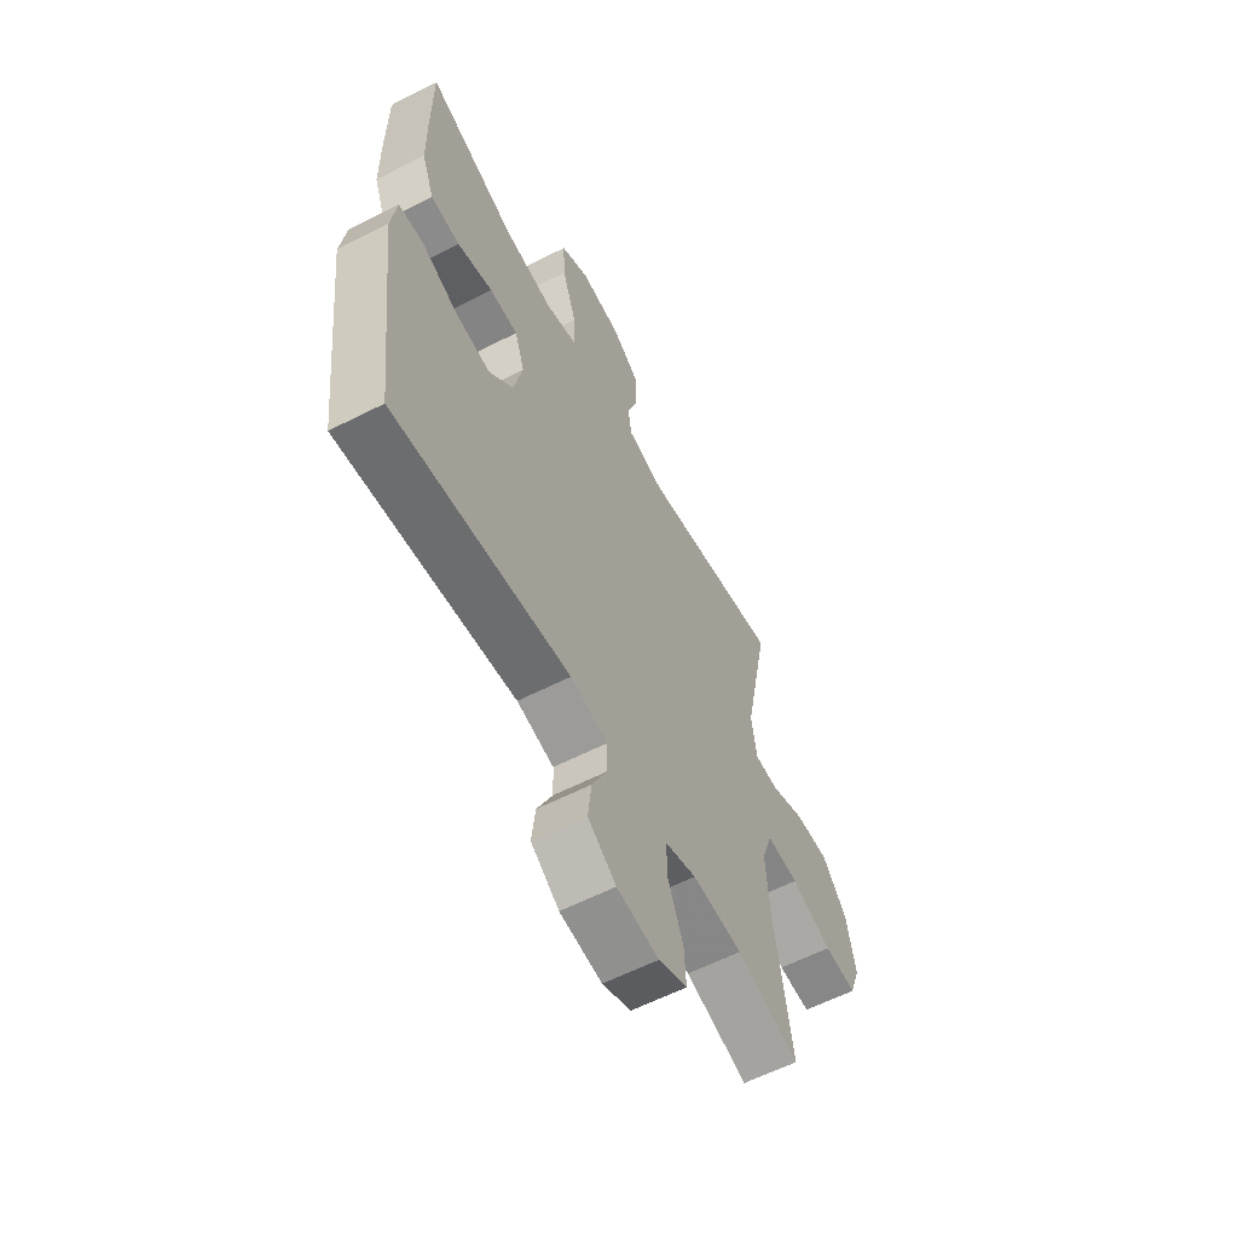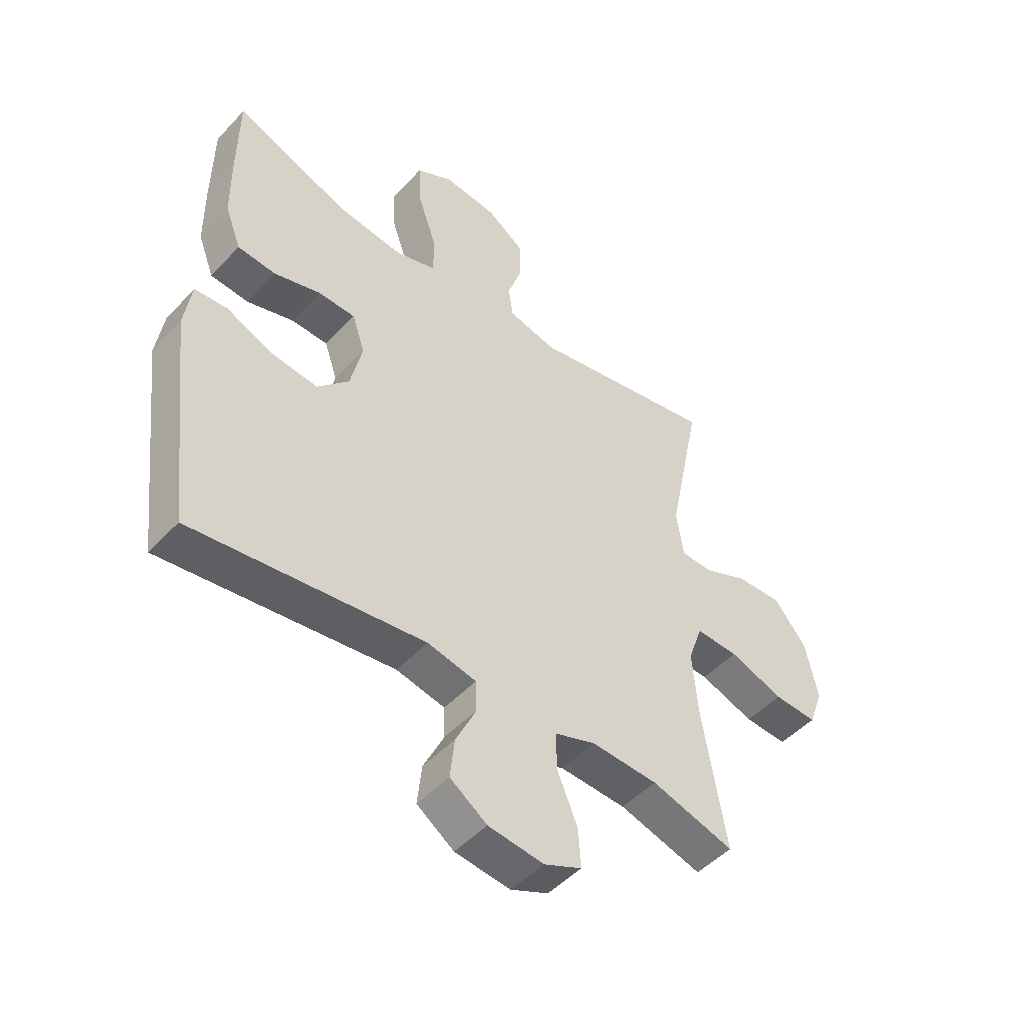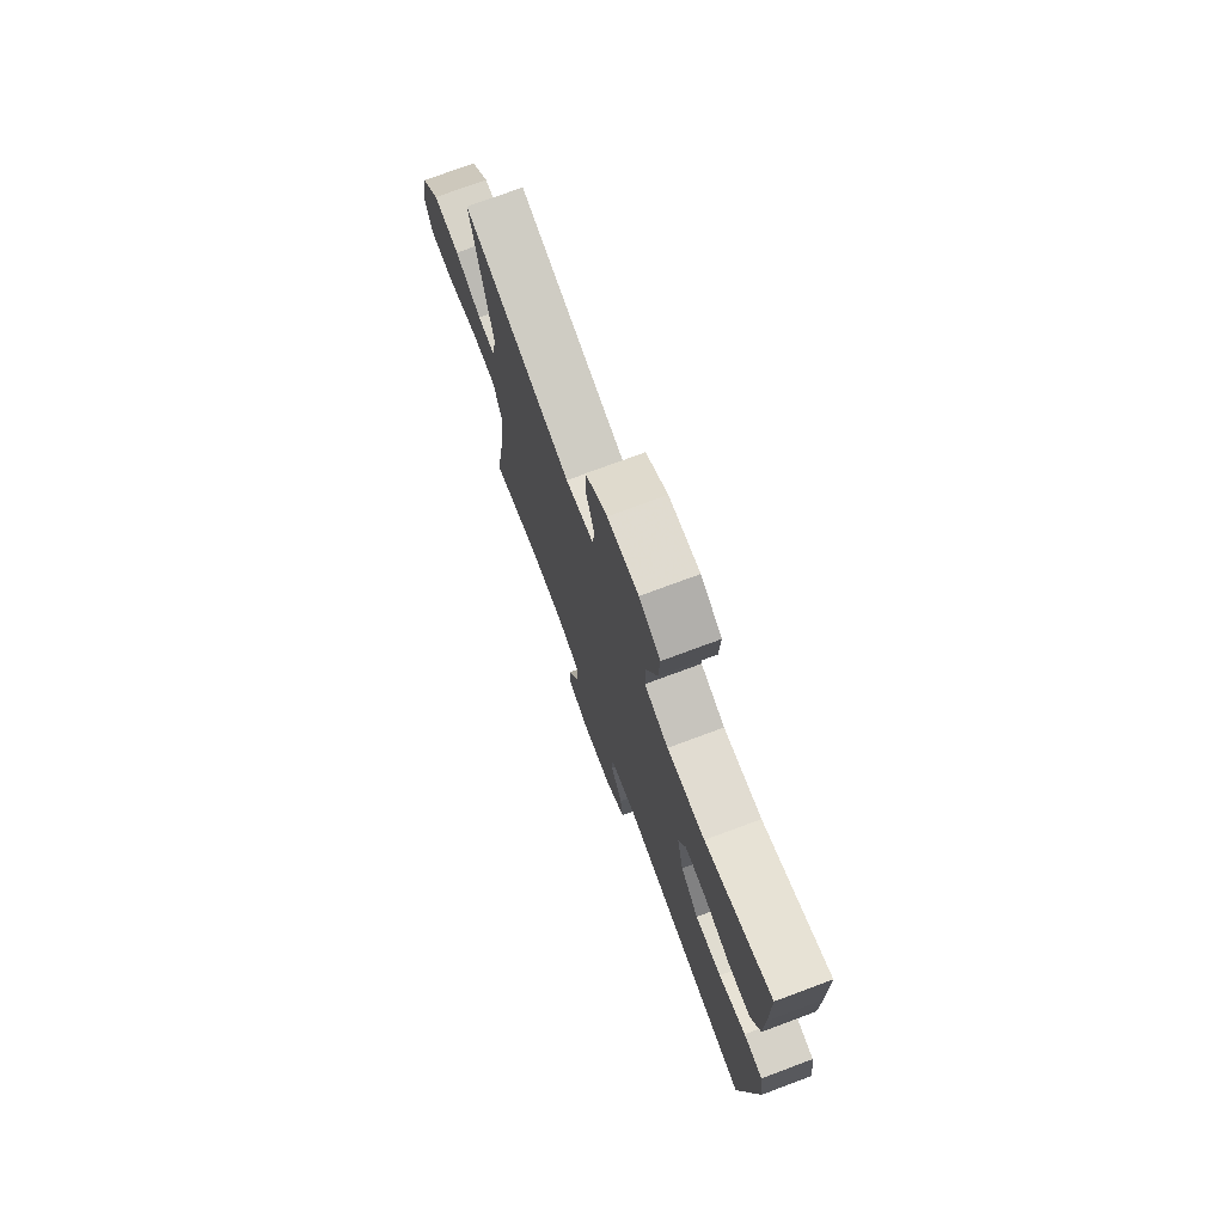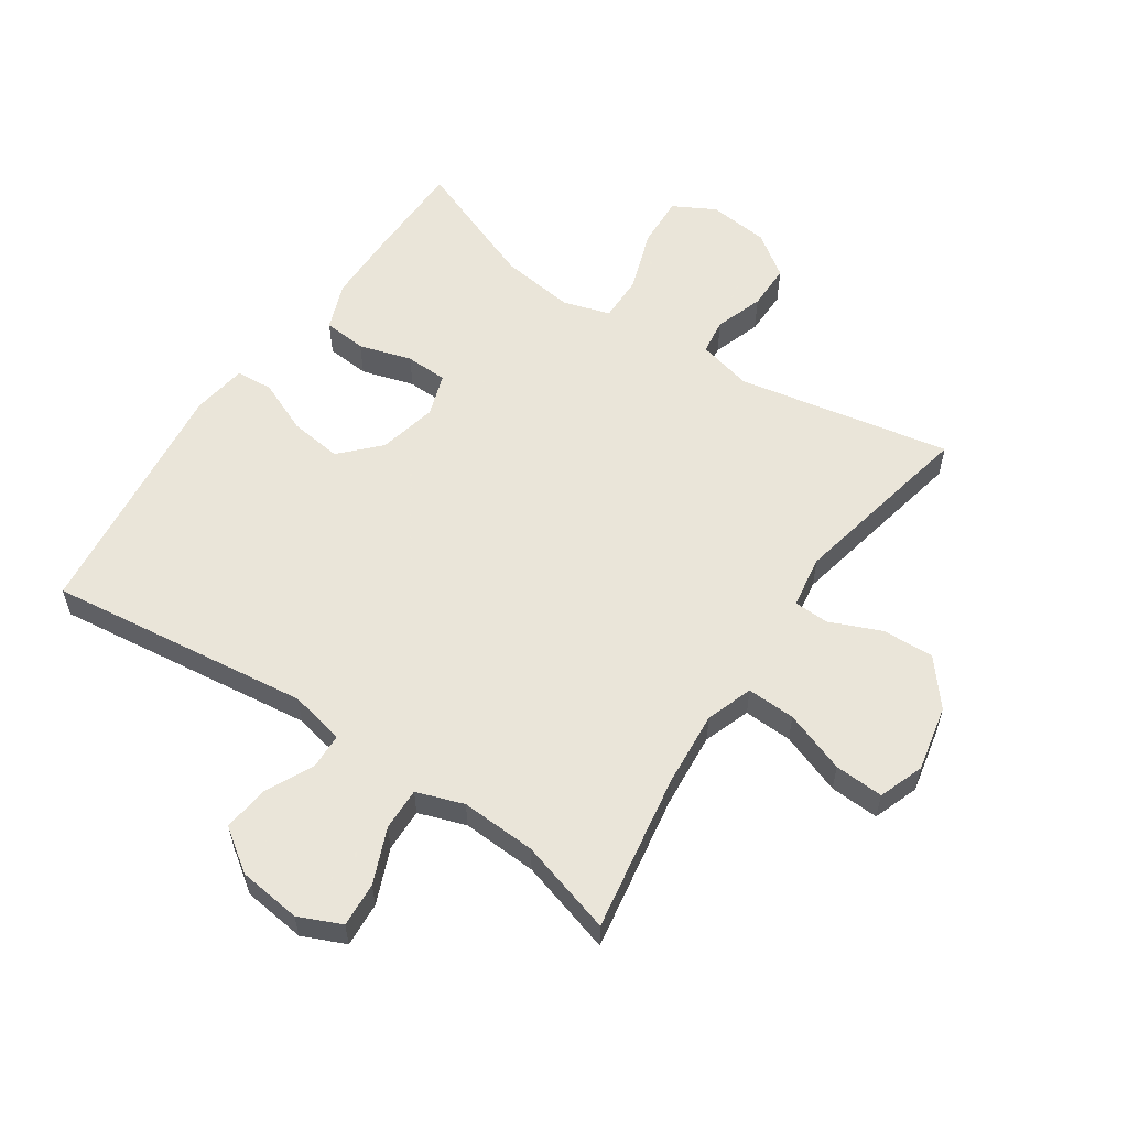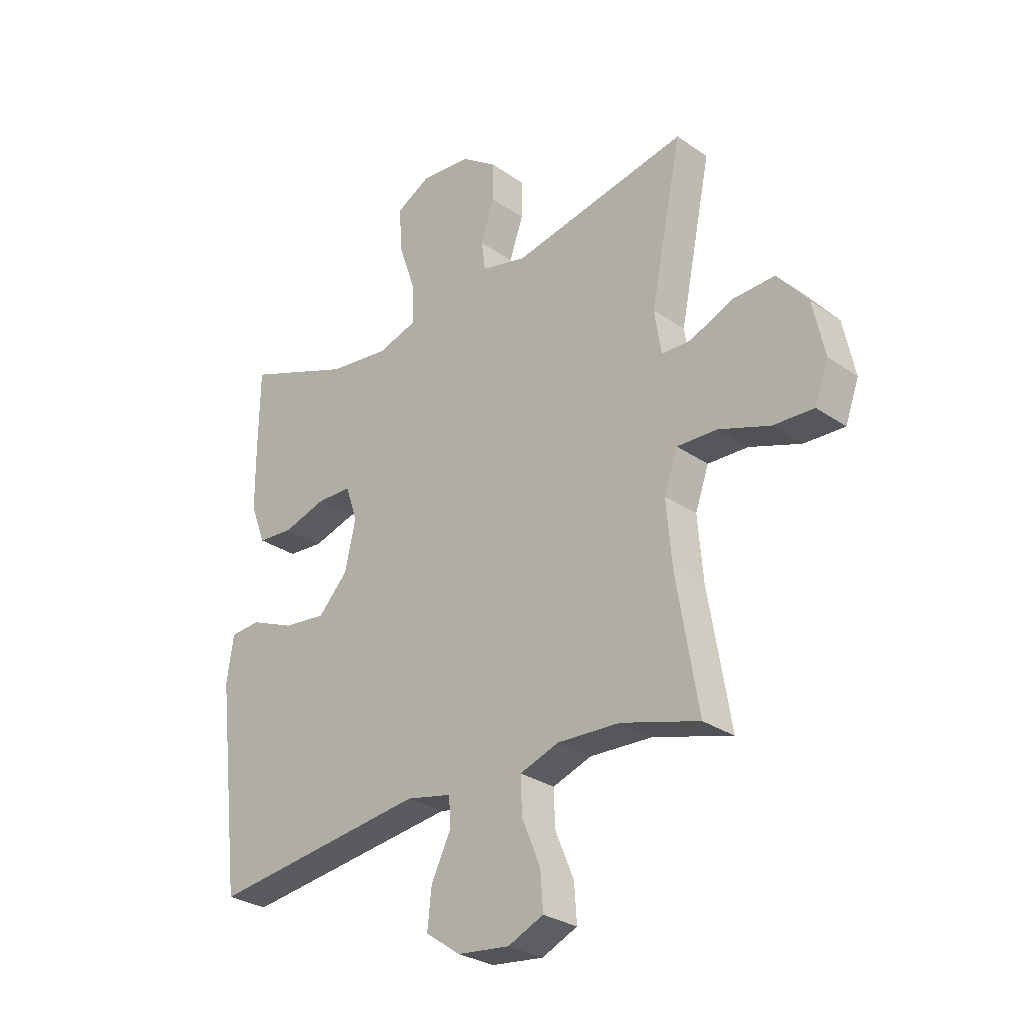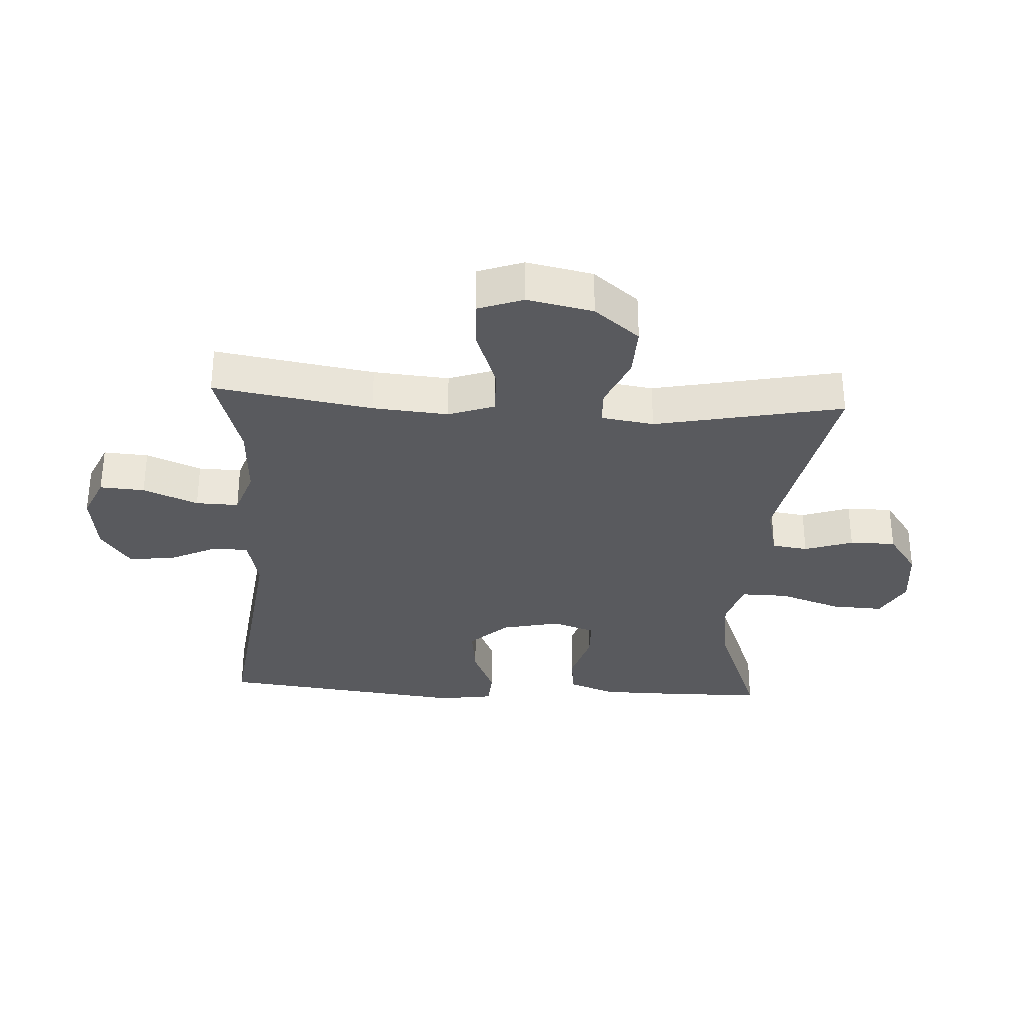
<metadata>
{"format":"obj","ext":"obj","renderer":"f3d","projection":"perspective","resolution":1024,"background":"white","views":[{"elev":-59.9,"azim":117.6,"up":"+Z"},{"elev":-48.5,"azim":139.4,"up":"+Z"},{"elev":75.0,"azim":69.6,"up":"+Z"},{"elev":57.7,"azim":-145.9,"up":"+Y"},{"elev":-29.0,"azim":-135.7,"up":"+Z"},{"elev":-31.8,"azim":-93.3,"up":"+Y"}]}
</metadata>
<code>
v -0.5 0.07 -0.5
v -0.458 0.07 -0.248
v -0.448 0.07 -0.128
v -0.474 0.07 -0.054
v -0.551 0.07 -0.057
v -0.649 0.07 -0.092
v -0.727 0.07 -0.096
v -0.753 0.07 -0.024
v -0.731 0.07 0.081
v -0.672 0.07 0.153
v -0.59 0.07 0.15
v -0.508 0.07 0.115
v -0.452 0.07 0.117
v -0.439 0.07 0.201
v -0.5 0.07 0.5
v -0.161 0.07 0.434
v -0.074 0.07 0.455
v -0.066 0.07 0.512
v -0.092 0.07 0.589
v -0.092 0.07 0.662
v -0.024 0.07 0.71
v 0.073 0.07 0.72
v 0.139 0.07 0.684
v 0.135 0.07 0.601
v 0.101 0.07 0.503
v 0.1 0.07 0.428
v 0.175 0.07 0.405
v 0.293 0.07 0.42
v 0.5 0.07 0.5
v 0.502 0.07 0.339
v 0.501 0.07 0.222
v 0.472 0.07 0.146
v 0.403 0.07 0.14
v 0.319 0.07 0.165
v 0.252 0.07 0.163
v 0.229 0.07 0.095
v 0.25 0.07 0.002
v 0.307 0.07 -0.058
v 0.39 0.07 -0.048
v 0.475 0.07 -0.012
v 0.534 0.07 -0.016
v 0.547 0.07 -0.104
v 0.5 0.07 -0.5
v 0.082 0.07 -0.448
v -0.006 0.07 -0.467
v -0.008 0.07 -0.523
v 0.029 0.07 -0.6
v 0.037 0.07 -0.673
v -0.03 0.07 -0.72
v -0.13 0.07 -0.732
v -0.198 0.07 -0.702
v -0.193 0.07 -0.631
v -0.157 0.07 -0.544
v -0.155 0.07 -0.476
v -0.23 0.07 -0.45
v -0.35 0.07 -0.456
v -0.5 0 -0.5
v -0.458 0 -0.248
v -0.448 0 -0.128
v -0.474 0 -0.054
v -0.551 0 -0.057
v -0.649 0 -0.092
v -0.727 0 -0.096
v -0.753 0 -0.024
v -0.731 0 0.081
v -0.672 0 0.153
v -0.59 0 0.15
v -0.508 0 0.115
v -0.452 0 0.117
v -0.439 0 0.201
v -0.5 0 0.5
v -0.161 0 0.434
v -0.074 0 0.455
v -0.066 0 0.512
v -0.092 0 0.589
v -0.092 0 0.662
v -0.024 0 0.71
v 0.073 0 0.72
v 0.139 0 0.684
v 0.135 0 0.601
v 0.101 0 0.503
v 0.1 0 0.428
v 0.175 0 0.405
v 0.293 0 0.42
v 0.5 0 0.5
v 0.502 0 0.339
v 0.501 0 0.222
v 0.472 0 0.146
v 0.403 0 0.14
v 0.319 0 0.165
v 0.252 0 0.163
v 0.229 0 0.095
v 0.25 0 0.002
v 0.307 0 -0.058
v 0.39 0 -0.048
v 0.475 0 -0.012
v 0.534 0 -0.016
v 0.547 0 -0.104
v 0.5 0 -0.5
v 0.082 0 -0.448
v -0.006 0 -0.467
v -0.008 0 -0.523
v 0.029 0 -0.6
v 0.037 0 -0.673
v -0.03 0 -0.72
v -0.13 0 -0.732
v -0.198 0 -0.702
v -0.193 0 -0.631
v -0.157 0 -0.544
v -0.155 0 -0.476
v -0.23 0 -0.45
v -0.35 0 -0.456
f 50 51 52 53
f 50 53 54
f 49 50 54
f 46 47 48 49
f 45 46 49 54
f 44 45 54 55
f 42 43 44
f 39 40 41 42
f 38 39 42 44
f 37 38 44 55
f 31 32 33 34
f 31 34 35
f 28 29 30 31
f 27 28 31 35
f 26 27 35 36
f 22 23 24 25
f 22 25 26
f 21 22 26
f 18 19 20 21
f 17 18 21 26
f 16 17 26 36
f 14 15 16 36
f 9 10 11 12
f 9 12 13
f 8 9 13
f 5 6 7 8
f 4 5 8 13
f 3 4 13 14
f 56 1 2
f 56 2 3
f 36 37 55 56
f 3 14 36 56
f 109 108 107 106
f 110 109 106
f 110 106 105
f 105 104 103 102
f 110 105 102 101
f 111 110 101 100
f 100 99 98
f 98 97 96 95
f 100 98 95 94
f 111 100 94 93
f 90 89 88 87
f 91 90 87
f 87 86 85 84
f 91 87 84 83
f 92 91 83 82
f 81 80 79 78
f 82 81 78
f 82 78 77
f 77 76 75 74
f 82 77 74 73
f 92 82 73 72
f 92 72 71 70
f 68 67 66 65
f 69 68 65
f 69 65 64
f 64 63 62 61
f 69 64 61 60
f 70 69 60 59
f 58 57 112
f 59 58 112
f 112 111 93 92
f 112 92 70 59
f 1 57 58 2
f 2 58 59 3
f 3 59 60 4
f 4 60 61 5
f 5 61 62 6
f 6 62 63 7
f 7 63 64 8
f 8 64 65 9
f 9 65 66 10
f 10 66 67 11
f 11 67 68 12
f 12 68 69 13
f 13 69 70 14
f 14 70 71 15
f 15 71 72 16
f 16 72 73 17
f 17 73 74 18
f 18 74 75 19
f 19 75 76 20
f 20 76 77 21
f 21 77 78 22
f 22 78 79 23
f 23 79 80 24
f 24 80 81 25
f 25 81 82 26
f 26 82 83 27
f 27 83 84 28
f 28 84 85 29
f 29 85 86 30
f 30 86 87 31
f 31 87 88 32
f 32 88 89 33
f 33 89 90 34
f 34 90 91 35
f 35 91 92 36
f 36 92 93 37
f 37 93 94 38
f 38 94 95 39
f 39 95 96 40
f 40 96 97 41
f 41 97 98 42
f 42 98 99 43
f 43 99 100 44
f 44 100 101 45
f 45 101 102 46
f 46 102 103 47
f 47 103 104 48
f 48 104 105 49
f 49 105 106 50
f 50 106 107 51
f 51 107 108 52
f 52 108 109 53
f 53 109 110 54
f 54 110 111 55
f 55 111 112 56
f 56 112 57 1

</code>
